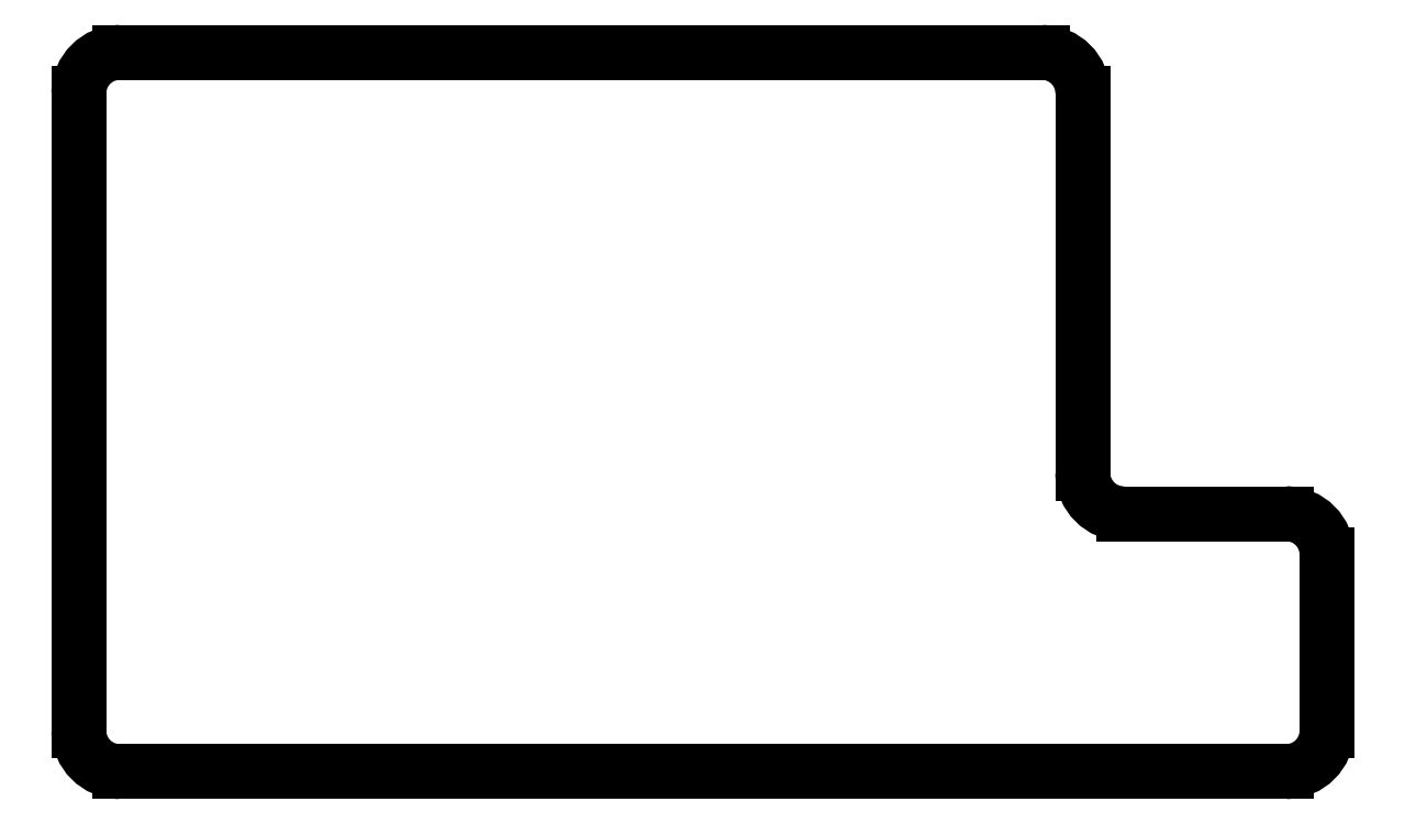
<metadata>
{"format":"dxf","ext":"dxf","renderer":"ezdxf+matplotlib","layout":"modelspace","background":"white","min_lineweight":24,"dpi":150}
</metadata>
<code>
0
SECTION
2
ENTITIES
0
LINE
8
0
10
93
20
-109.5
11
179
21
-109.5
0
LINE
8
0
10
90
20
-106.5
11
90
21
-59.5
0
LINE
8
0
10
93
20
-56.5
11
161
21
-56.5
0
LINE
8
0
10
164
20
-87.5
11
164
21
-59.5
0
LINE
8
0
10
182
20
-106.5
11
182
21
-93.5
0
LINE
8
0
10
179
20
-90.5
11
167
21
-90.5
0
ARC
8
0
10
179
20
-106.5
40
3
50
270
51
0
0
ARC
8
0
10
179
20
-93.5
40
3
50
0
51
90
0
ARC
8
0
10
167
20
-87.5
40
3
50
180
51
270
0
ARC
8
0
10
161
20
-59.5
40
3
50
0
51
90
0
ARC
8
0
10
93
20
-59.5
40
3
50
90
51
180
0
ARC
8
0
10
93
20
-106.5
40
3
50
180
51
270
0
ENDSEC
0
EOF

</code>
